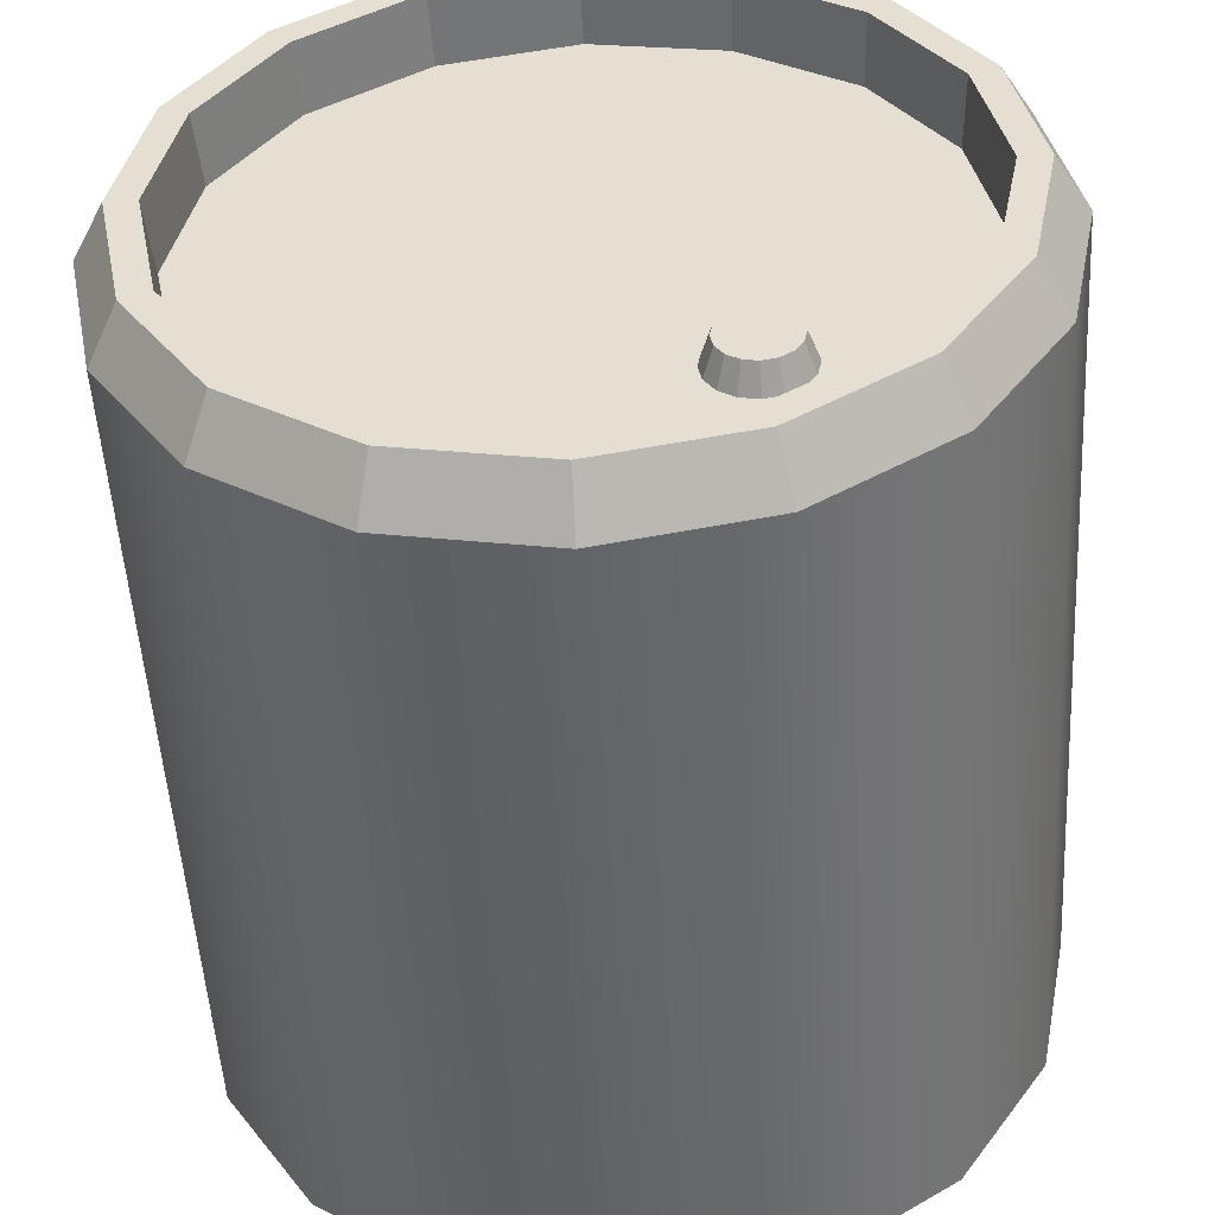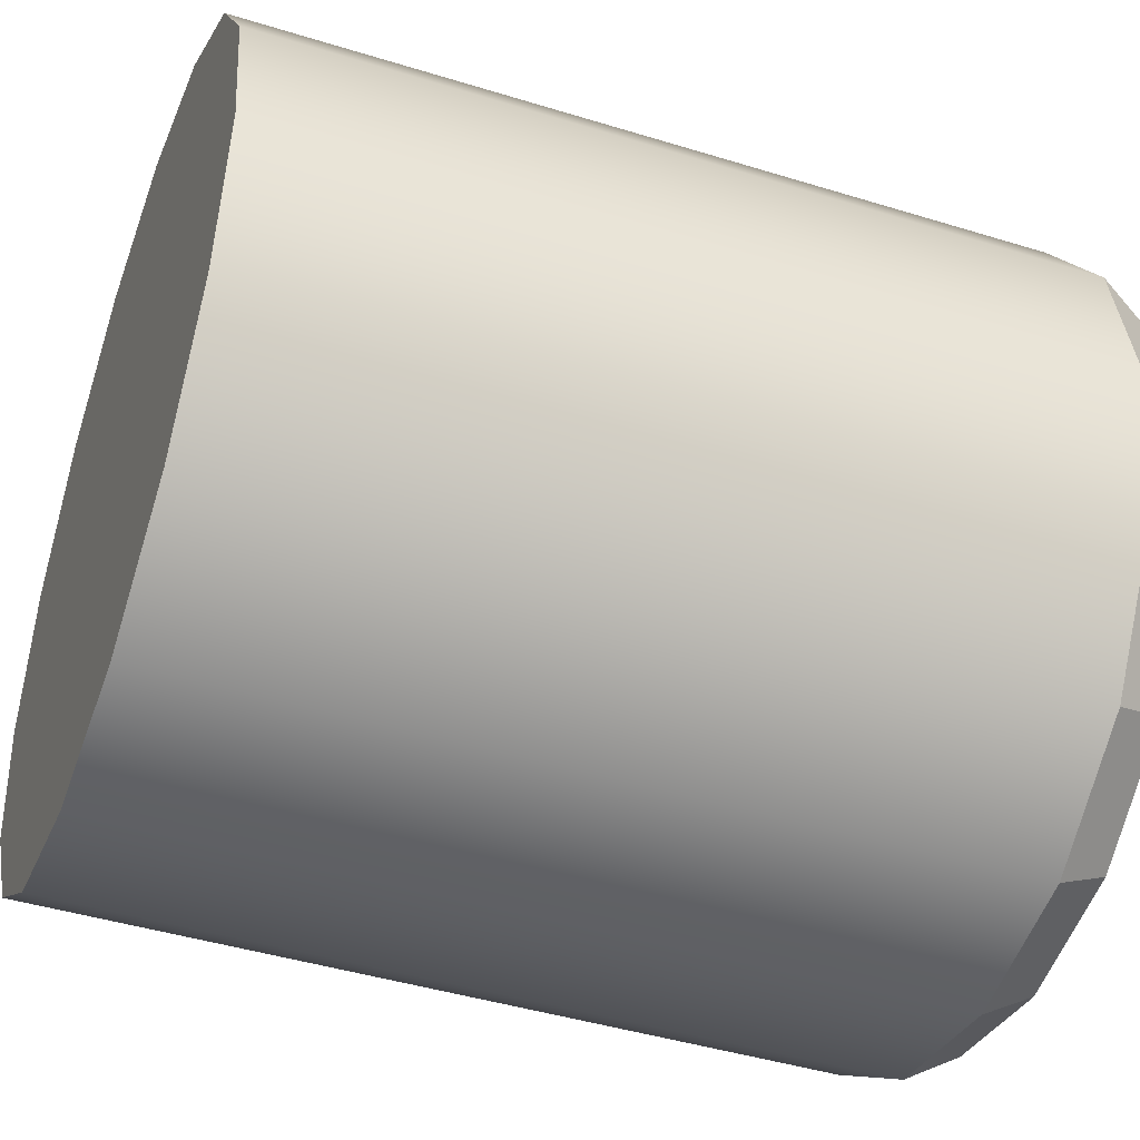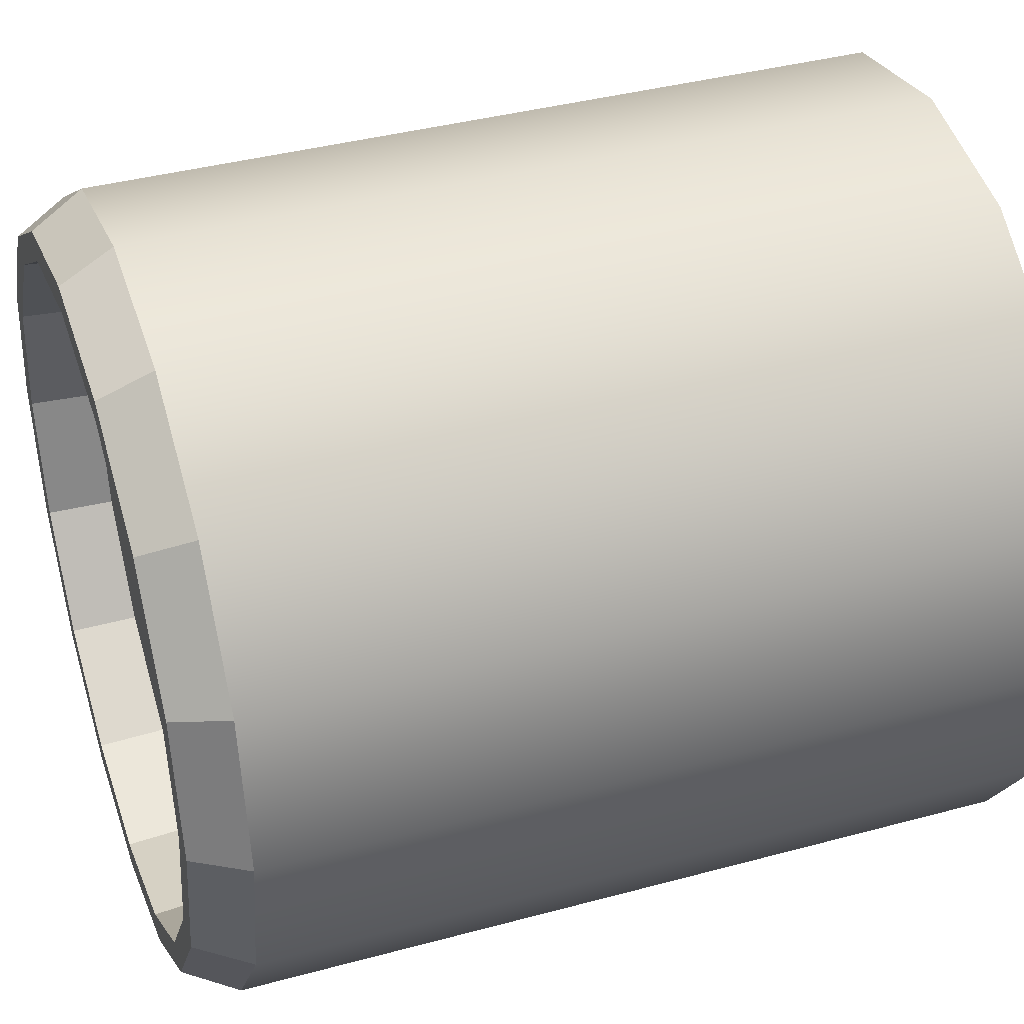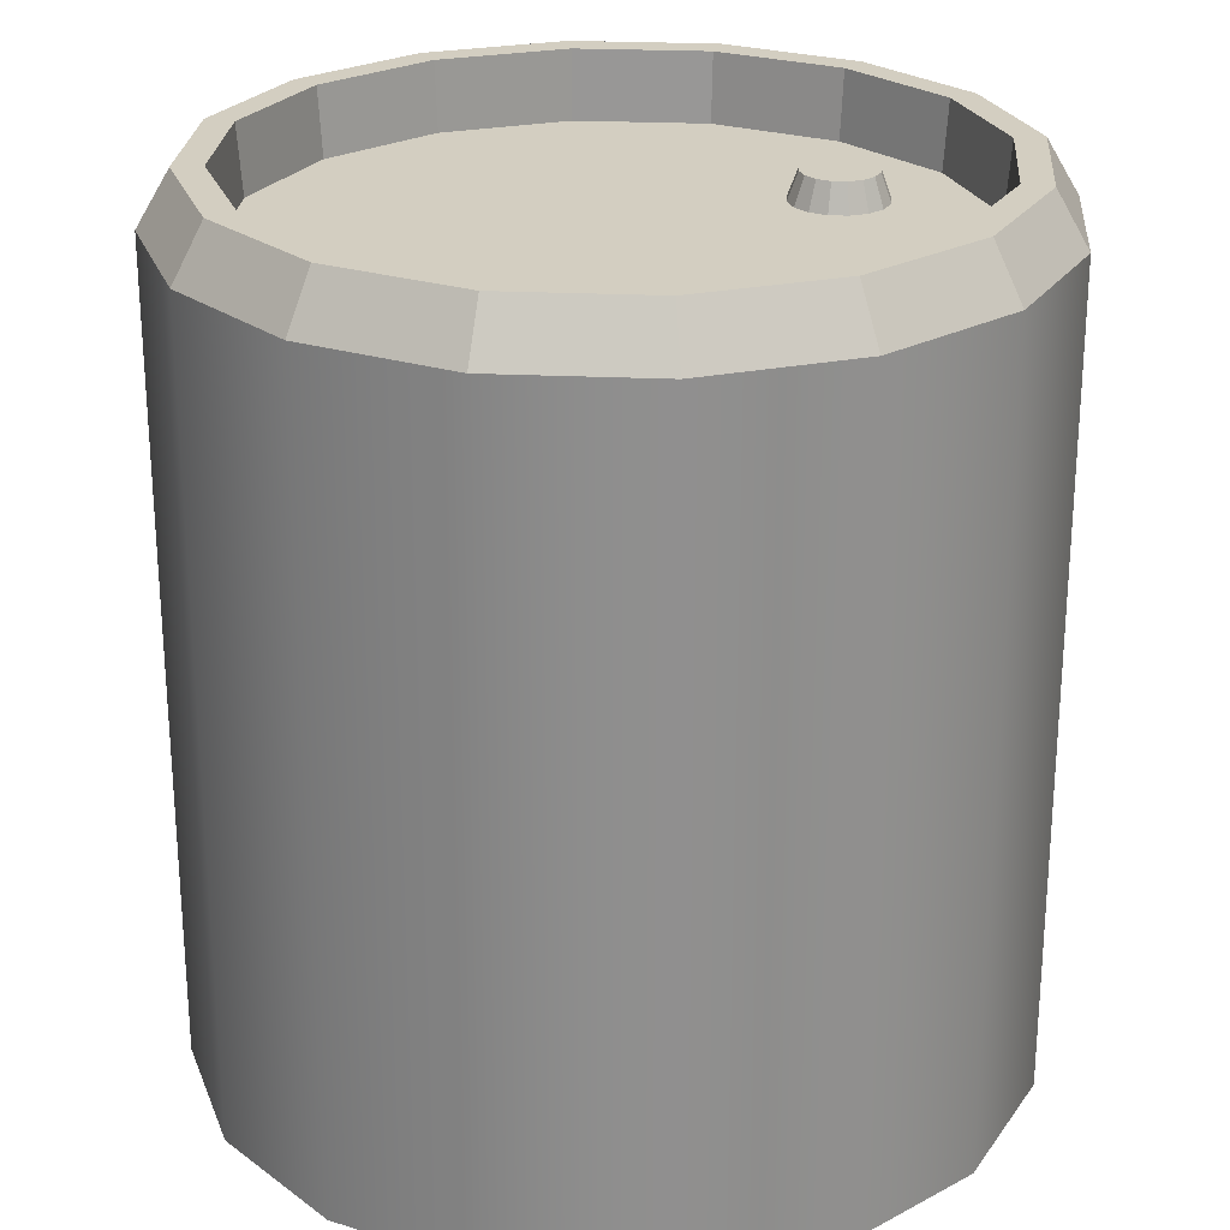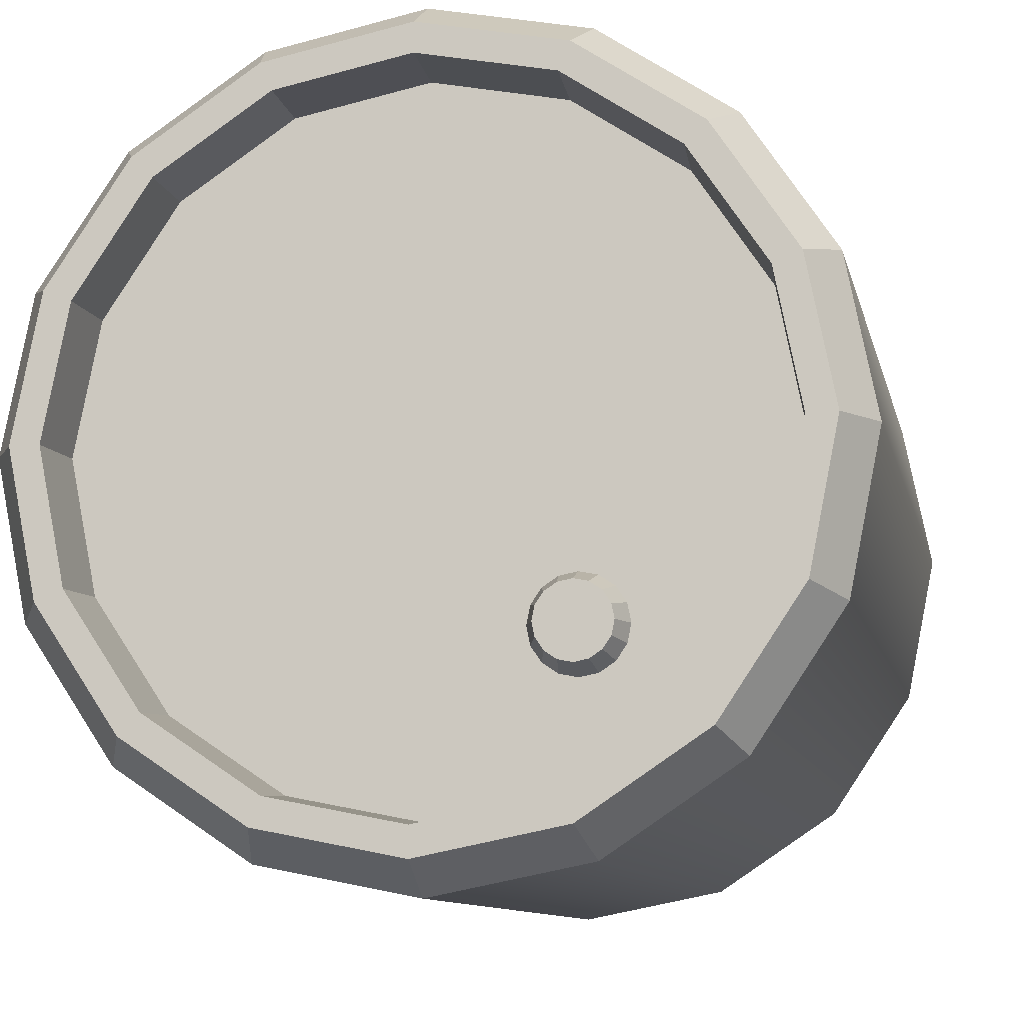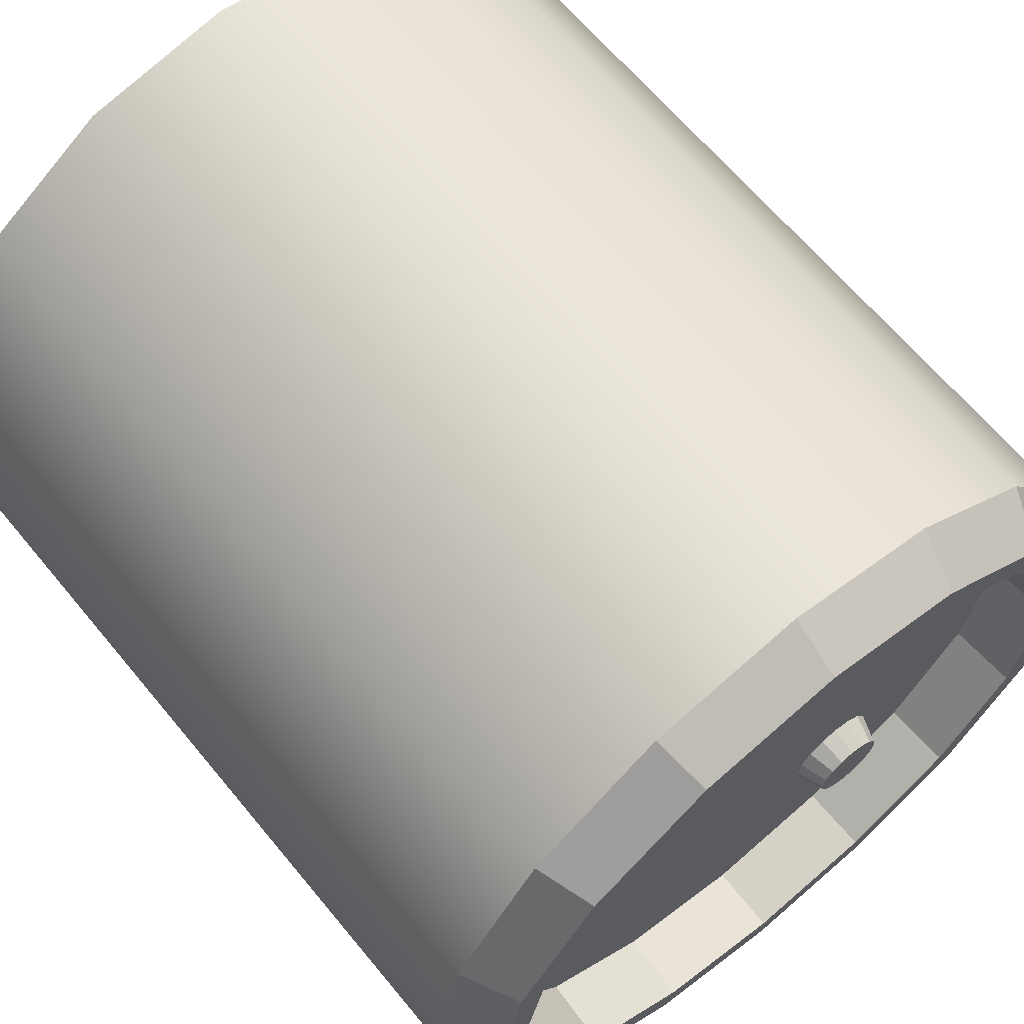
<metadata>
{"format":"obj","ext":"obj","renderer":"f3d","projection":"perspective","resolution":1024,"background":"white","views":[{"elev":-51.2,"azim":-176.7,"up":"+Z"},{"elev":-43.4,"azim":69.9,"up":"+Z"},{"elev":38.9,"azim":-108.8,"up":"+Z"},{"elev":25.0,"azim":105.6,"up":"+Y"},{"elev":-9.9,"azim":-168.2,"up":"+Z"},{"elev":64.6,"azim":140.5,"up":"+Z"}]}
</metadata>
<code>
g default
v 30.48 0.5947 -0.7785
v 30.04 0.5947 -1.439
v 29.38 0.5947 -1.88
v 28.6 0.5947 -2.034
v 27.82 0.5947 -1.88
v 27.16 0.5947 -1.439
v 26.72 0.5947 -0.7785
v 26.56 0.5947 -1e-06
v 26.72 0.5947 0.7785
v 27.16 0.5947 1.439
v 27.82 0.5947 1.88
v 28.6 0.5947 2.034
v 29.38 0.5947 1.88
v 30.04 0.5947 1.439
v 30.48 0.5947 0.7785
v 30.63 0.5947 0
v 30.48 4.663 -0.7785
v 30.04 4.663 -1.439
v 29.38 4.663 -1.88
v 28.6 4.663 -2.034
v 27.82 4.663 -1.88
v 27.16 4.663 -1.439
v 26.72 4.663 -0.7785
v 26.56 4.663 -1e-06
v 26.72 4.663 0.7785
v 27.16 4.663 1.439
v 27.82 4.663 1.88
v 28.6 4.663 2.034
v 29.38 4.663 1.88
v 30.04 4.663 1.439
v 30.48 4.663 0.7785
v 30.63 4.663 0
v 28.6 0.5947 0
v 30.33 4.932 -0.7175
v 29.92 4.932 -1.326
v 29.32 4.932 -1.732
v 28.6 4.932 -1.875
v 27.88 4.932 -1.732
v 27.27 4.932 -1.326
v 26.87 4.932 -0.7175
v 26.72 4.932 -1e-06
v 26.87 4.932 0.7175
v 27.27 4.932 1.326
v 27.88 4.932 1.732
v 28.6 4.932 1.875
v 29.32 4.932 1.732
v 29.92 4.932 1.326
v 30.33 4.932 0.7175
v 30.47 4.932 0
v 30.19 4.932 -0.6614
v 29.82 4.932 -1.222
v 29.26 4.932 -1.597
v 28.6 4.932 -1.728
v 27.94 4.932 -1.597
v 27.38 4.932 -1.222
v 27 4.932 -0.6614
v 26.87 4.932 -1e-06
v 27 4.932 0.6614
v 27.38 4.932 1.222
v 27.94 4.932 1.597
v 28.6 4.932 1.728
v 29.26 4.932 1.597
v 29.82 4.932 1.222
v 30.19 4.932 0.6614
v 30.33 4.932 0
v 30.17 4.587 -0.6519
v 29.8 4.587 -1.205
v 29.25 4.587 -1.574
v 28.6 4.587 -1.704
v 27.95 4.587 -1.574
v 27.39 4.587 -1.205
v 27.02 4.587 -0.6519
v 26.89 4.587 -1e-06
v 27.02 4.587 0.6519
v 27.39 4.587 1.205
v 27.95 4.587 1.574
v 28.6 4.587 1.704
v 29.25 4.587 1.574
v 29.8 4.587 1.205
v 30.17 4.587 0.6519
v 30.3 4.587 0
v 28.13 4.587 -0.9276
v 28.08 4.587 -1.004
v 28.01 4.587 -1.055
v 27.92 4.587 -1.073
v 27.83 4.587 -1.055
v 27.75 4.587 -1.004
v 27.7 4.587 -0.9276
v 27.68 4.587 -0.8374
v 27.7 4.587 -0.7472
v 27.75 4.587 -0.6707
v 27.83 4.587 -0.6196
v 27.92 4.587 -0.6017
v 28.01 4.587 -0.6196
v 28.08 4.587 -0.6707
v 28.13 4.587 -0.7472
v 28.15 4.587 -0.8374
v 28.09 4.726 -0.908
v 28.05 4.726 -0.9678
v 27.92 4.726 -0.8374
v 27.99 4.726 -1.008
v 27.92 4.726 -1.022
v 27.85 4.726 -1.008
v 27.79 4.726 -0.9678
v 27.75 4.726 -0.908
v 27.73 4.726 -0.8374
v 27.75 4.726 -0.7668
v 27.79 4.726 -0.7069
v 27.85 4.726 -0.6669
v 27.92 4.726 -0.6529
v 27.99 4.726 -0.6669
v 28.05 4.726 -0.7069
v 28.09 4.726 -0.7668
v 28.1 4.726 -0.8374
g pCylinder2
f 1 2 18 17
f 2 3 19 18
f 3 4 20 19
f 4 5 21 20
f 5 6 22 21
f 6 7 23 22
f 7 8 24 23
f 8 9 25 24
f 9 10 26 25
f 10 11 27 26
f 11 12 28 27
f 12 13 29 28
f 13 14 30 29
f 14 15 31 30
f 15 16 32 31
f 16 1 17 32
f 2 1 33
f 3 2 33
f 4 3 33
f 5 4 33
f 6 5 33
f 7 6 33
f 8 7 33
f 9 8 33
f 10 9 33
f 11 10 33
f 12 11 33
f 13 12 33
f 14 13 33
f 15 14 33
f 16 15 33
f 1 16 33
f 98 99 100
f 99 101 100
f 101 102 100
f 102 103 100
f 103 104 100
f 104 105 100
f 105 106 100
f 106 107 100
f 107 108 100
f 108 109 100
f 109 110 100
f 110 111 100
f 111 112 100
f 112 113 100
f 113 114 100
f 114 98 100
f 17 18 35 34
f 18 19 36 35
f 19 20 37 36
f 20 21 38 37
f 21 22 39 38
f 22 23 40 39
f 23 24 41 40
f 24 25 42 41
f 25 26 43 42
f 26 27 44 43
f 27 28 45 44
f 28 29 46 45
f 29 30 47 46
f 30 31 48 47
f 31 32 49 48
f 32 17 34 49
f 34 35 51 50
f 35 36 52 51
f 36 37 53 52
f 37 38 54 53
f 38 39 55 54
f 39 40 56 55
f 40 41 57 56
f 41 42 58 57
f 42 43 59 58
f 43 44 60 59
f 44 45 61 60
f 45 46 62 61
f 46 47 63 62
f 47 48 64 63
f 48 49 65 64
f 49 34 50 65
f 50 51 67 66
f 51 52 68 67
f 52 53 69 68
f 53 54 70 69
f 54 55 71 70
f 55 56 72 71
f 56 57 73 72
f 57 58 74 73
f 58 59 75 74
f 59 60 76 75
f 60 61 77 76
f 61 62 78 77
f 62 63 79 78
f 63 64 80 79
f 64 65 81 80
f 65 50 66 81
f 66 67 83 82
f 67 68 84 83
f 68 69 85 84
f 69 70 86 85
f 70 71 87 86
f 71 72 88 87
f 72 73 89 88
f 73 74 90 89
f 74 75 91 90
f 75 76 92 91
f 76 77 93 92
f 77 78 94 93
f 78 79 95 94
f 79 80 96 95
f 80 81 97 96
f 81 66 82 97
f 82 83 99 98
f 83 84 101 99
f 84 85 102 101
f 85 86 103 102
f 86 87 104 103
f 87 88 105 104
f 88 89 106 105
f 89 90 107 106
f 90 91 108 107
f 91 92 109 108
f 92 93 110 109
f 93 94 111 110
f 94 95 112 111
f 95 96 113 112
f 96 97 114 113
f 97 82 98 114

</code>
